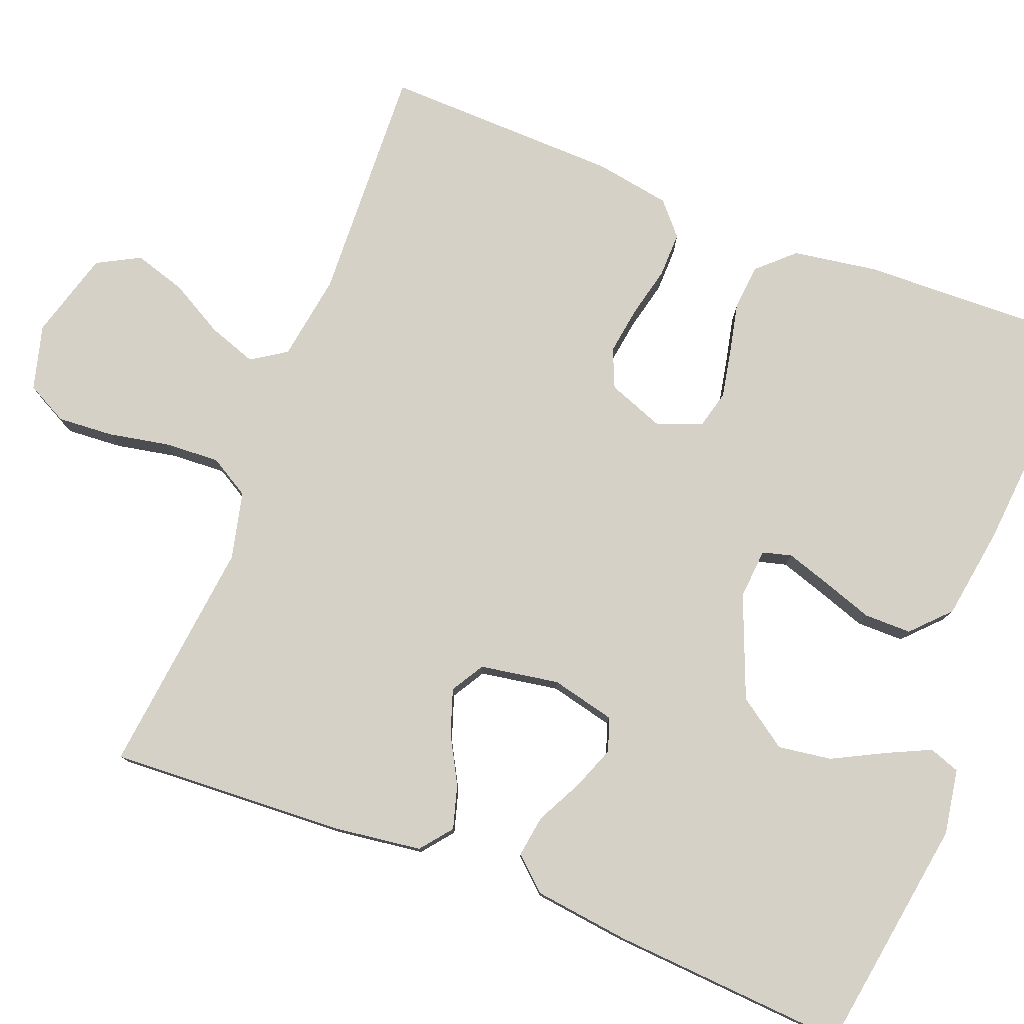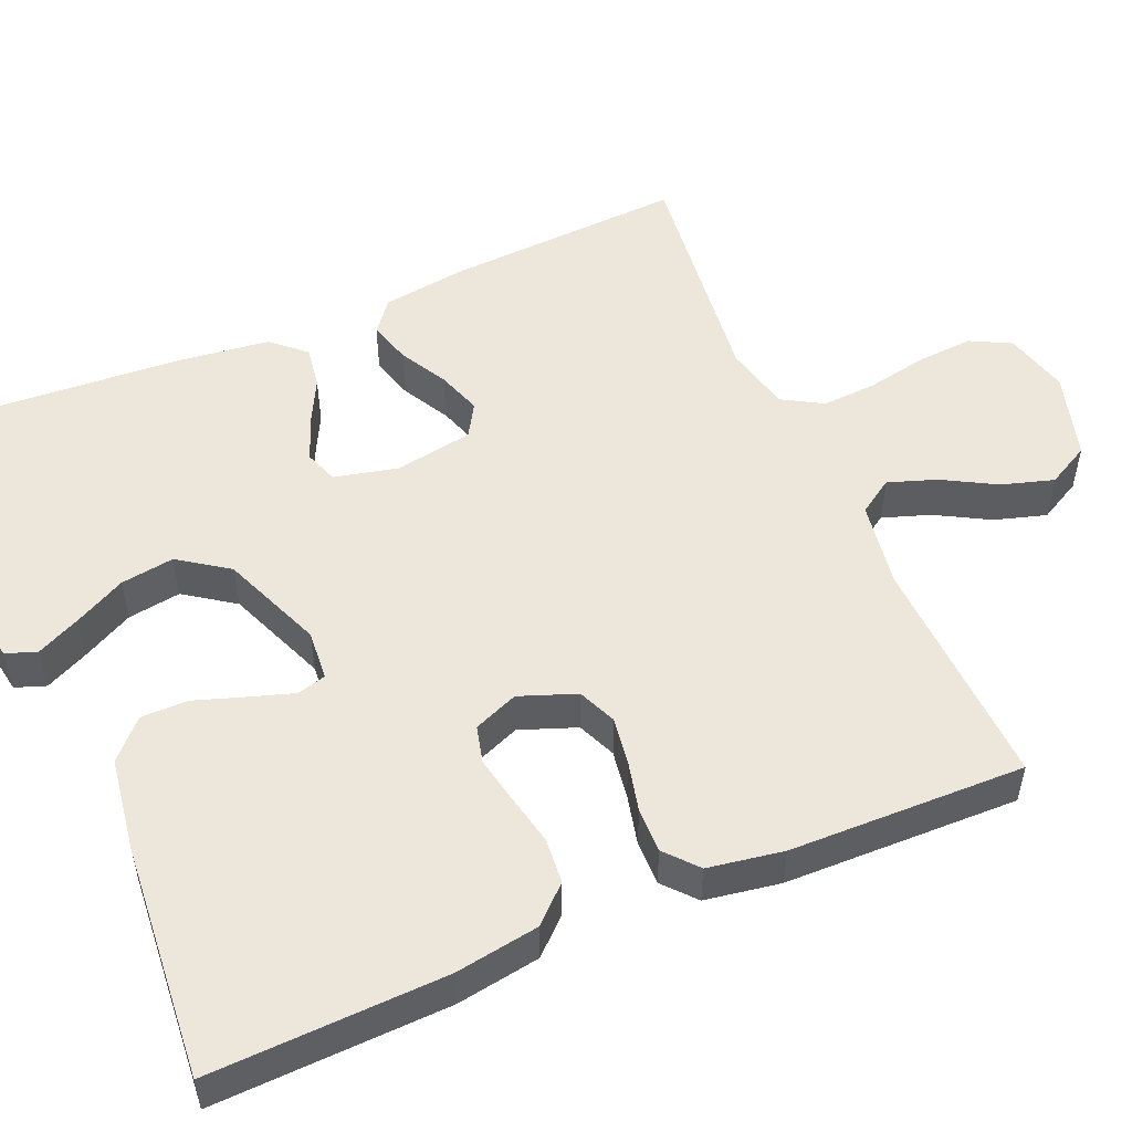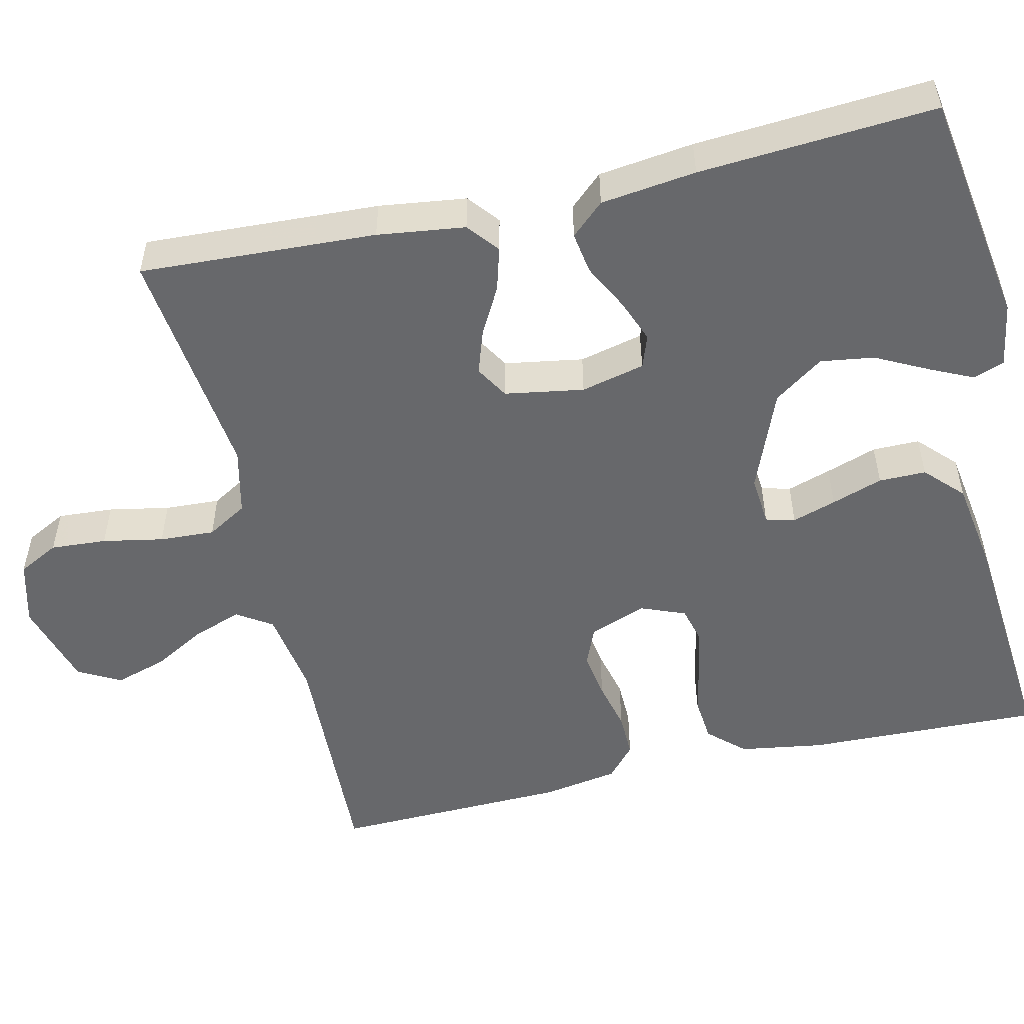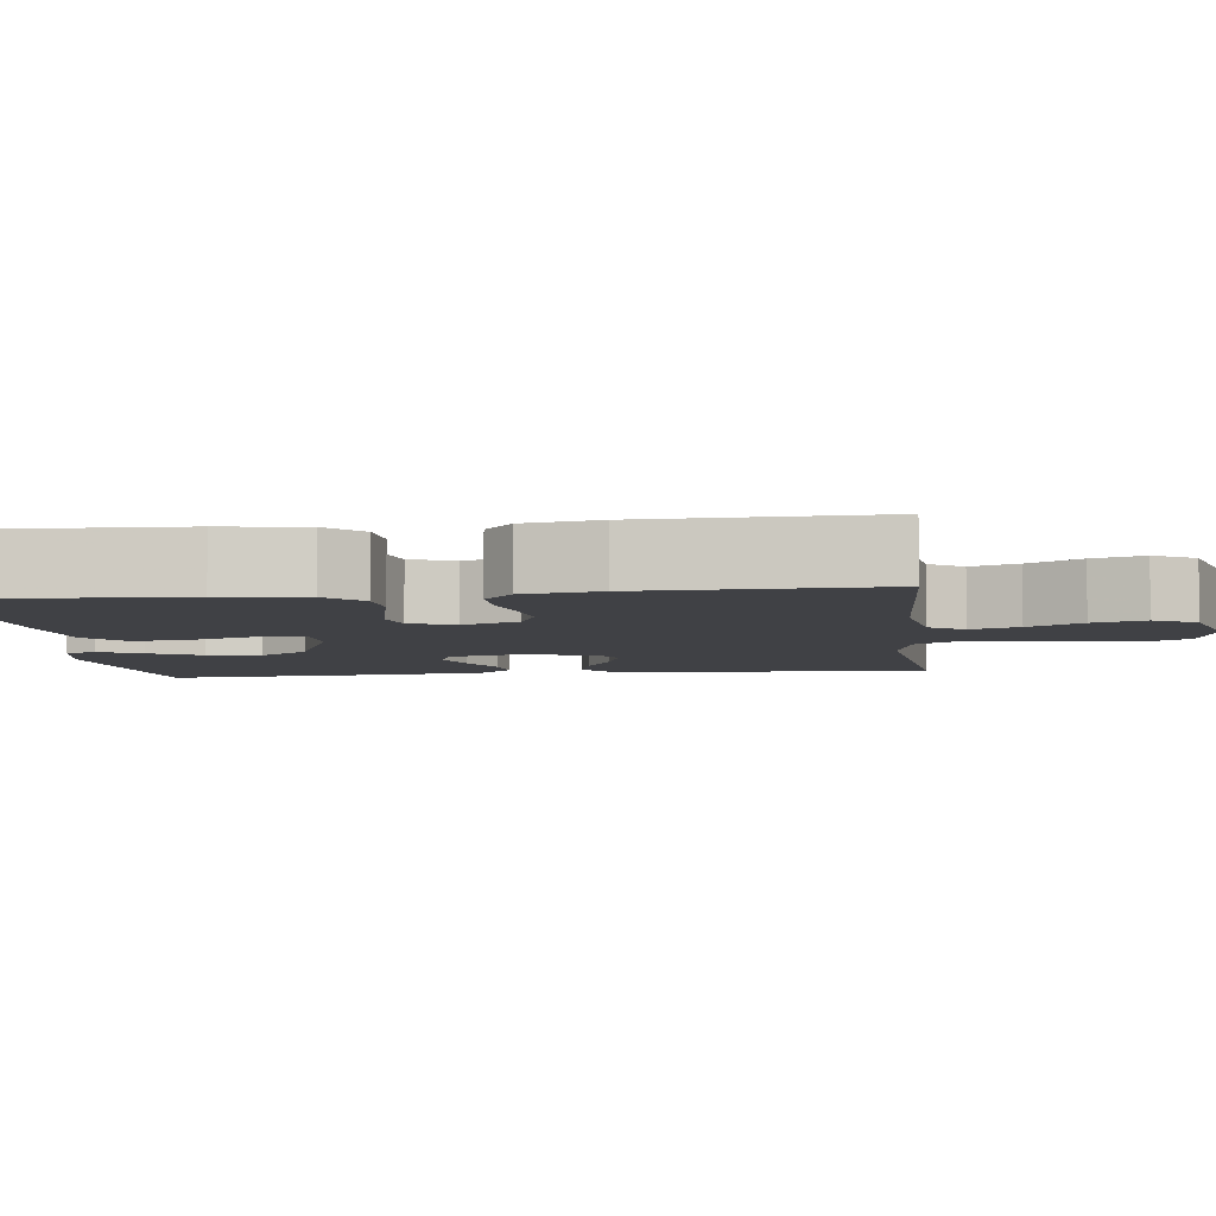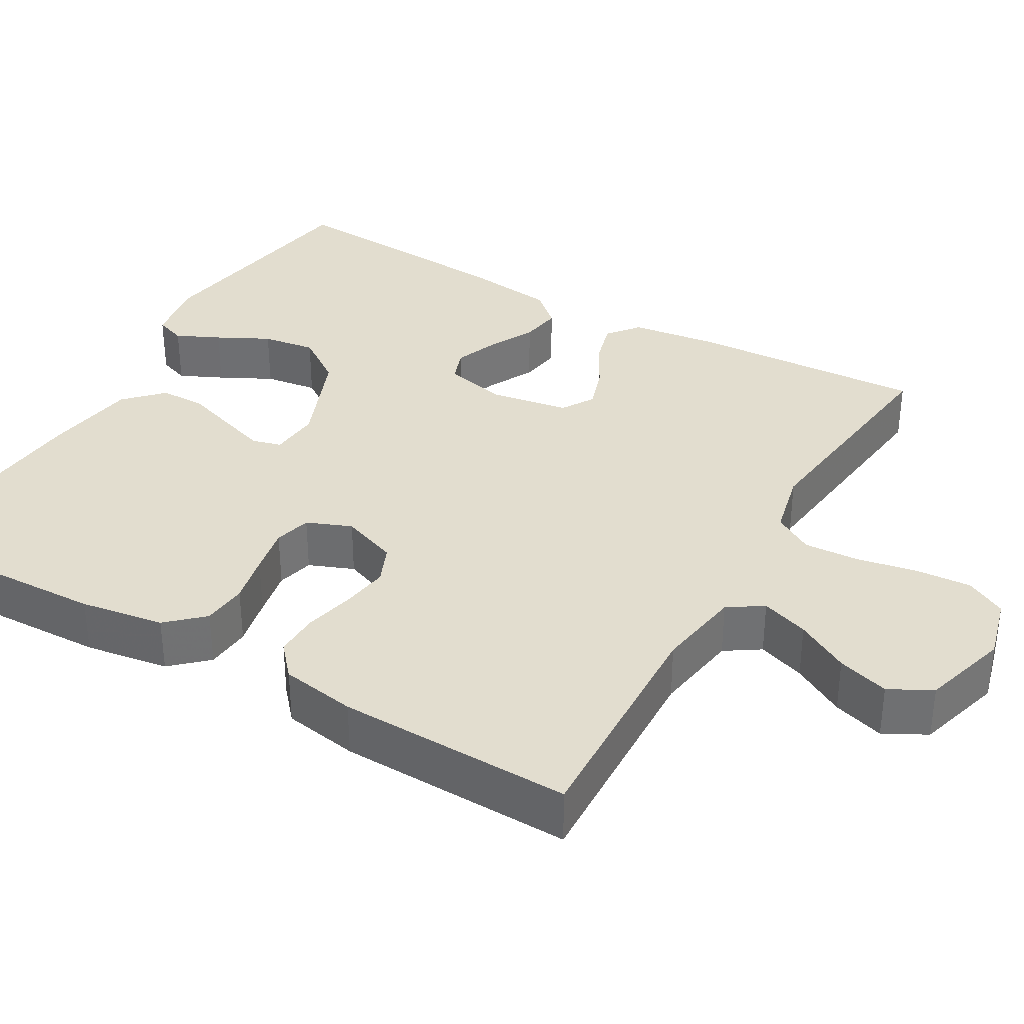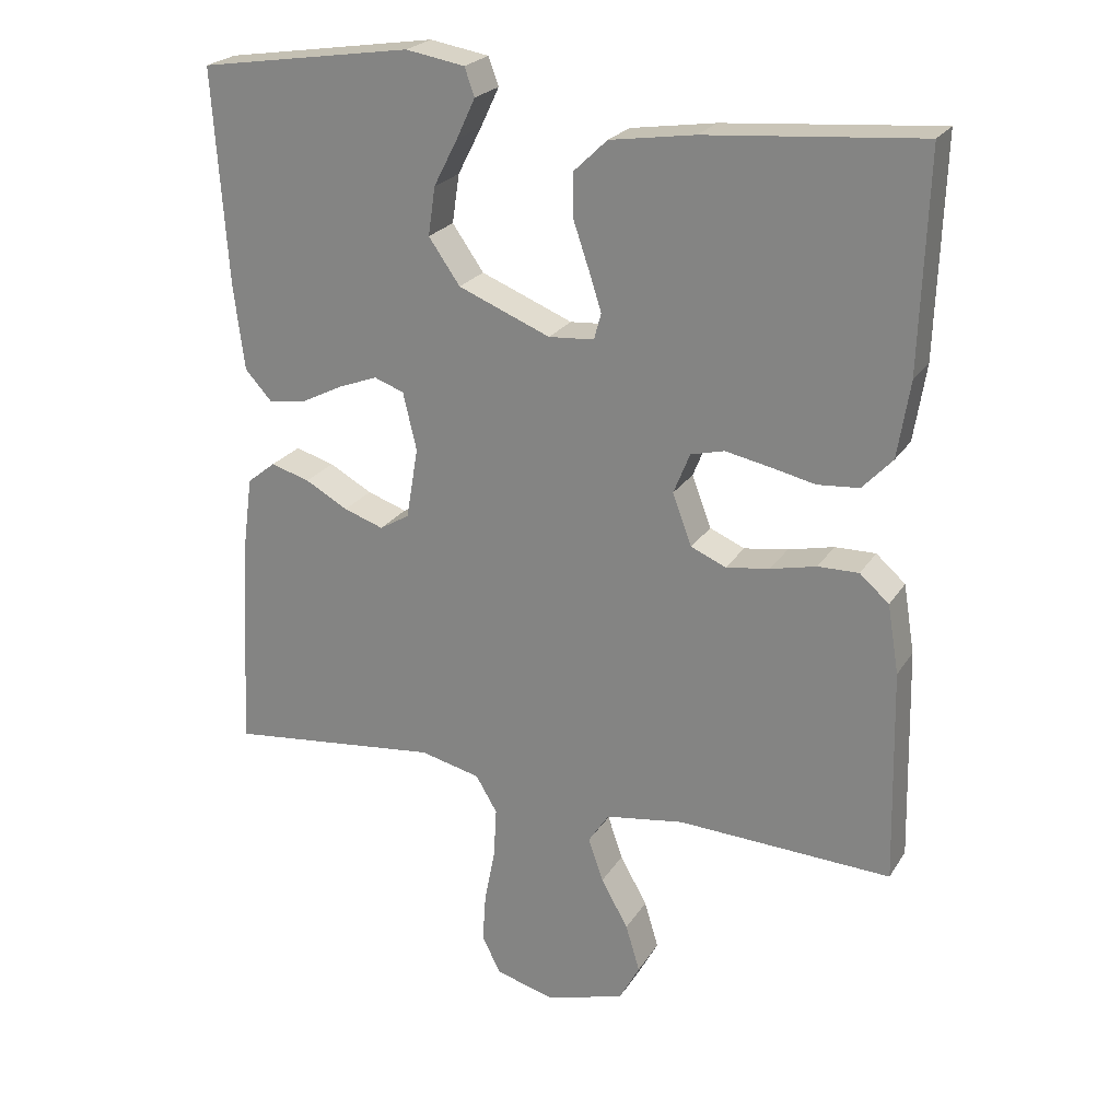
<metadata>
{"format":"obj","ext":"obj","renderer":"f3d","projection":"perspective","resolution":1024,"background":"white","views":[{"elev":78.7,"azim":-68.7,"up":"+Y"},{"elev":52.3,"azim":66.8,"up":"+Y"},{"elev":-52.4,"azim":-76.8,"up":"+Y"},{"elev":-5.9,"azim":96.7,"up":"+Y"},{"elev":35.0,"azim":120.1,"up":"+Y"},{"elev":23.4,"azim":24.4,"up":"+Z"}]}
</metadata>
<code>
v -0.5 0.07 -0.5
v -0.484 0.07 -0.2
v -0.469 0.07 -0.089
v -0.429 0.07 -0.057
v -0.374 0.07 -0.073
v -0.314 0.07 -0.106
v -0.258 0.07 -0.125
v -0.216 0.07 -0.1
v -0.199 0.07 0
v -0.218 0.07 0.081
v -0.26 0.07 0.096
v -0.315 0.07 0.075
v -0.374 0.07 0.045
v -0.427 0.07 0.037
v -0.465 0.07 0.079
v -0.48 0.07 0.2
v -0.5 0.07 0.5
v -0.2 0.07 0.546
v -0.117 0.07 0.532
v -0.103 0.07 0.493
v -0.129 0.07 0.438
v -0.163 0.07 0.372
v -0.173 0.07 0.304
v -0.129 0.07 0.241
v 0 0.07 0.189
v 0.064 0.07 0.194
v 0.074 0.07 0.231
v 0.056 0.07 0.287
v 0.034 0.07 0.352
v 0.034 0.07 0.412
v 0.081 0.07 0.457
v 0.2 0.07 0.475
v 0.5 0.07 0.5
v 0.49 0.07 0.2
v 0.473 0.07 0.093
v 0.431 0.07 0.048
v 0.373 0.07 0.043
v 0.309 0.07 0.057
v 0.248 0.07 0.069
v 0.201 0.07 0.057
v 0.178 0.07 0
v 0.205 0.07 -0.072
v 0.254 0.07 -0.093
v 0.315 0.07 -0.084
v 0.379 0.07 -0.069
v 0.436 0.07 -0.068
v 0.477 0.07 -0.104
v 0.493 0.07 -0.2
v 0.5 0.07 -0.5
v 0.2 0.07 -0.487
v 0.09 0.07 -0.504
v 0.061 0.07 -0.548
v 0.082 0.07 -0.609
v 0.12 0.07 -0.677
v 0.14 0.07 -0.743
v 0.111 0.07 -0.797
v 0 0.07 -0.829
v -0.082 0.07 -0.807
v -0.109 0.07 -0.755
v -0.104 0.07 -0.684
v -0.089 0.07 -0.607
v -0.085 0.07 -0.537
v -0.115 0.07 -0.486
v -0.2 0.07 -0.466
v -0.5 0 -0.5
v -0.484 0 -0.2
v -0.469 0 -0.089
v -0.429 0 -0.057
v -0.374 0 -0.073
v -0.314 0 -0.106
v -0.258 0 -0.125
v -0.216 0 -0.1
v -0.199 0 0
v -0.218 0 0.081
v -0.26 0 0.096
v -0.315 0 0.075
v -0.374 0 0.045
v -0.427 0 0.037
v -0.465 0 0.079
v -0.48 0 0.2
v -0.5 0 0.5
v -0.2 0 0.546
v -0.117 0 0.532
v -0.103 0 0.493
v -0.129 0 0.438
v -0.163 0 0.372
v -0.173 0 0.304
v -0.129 0 0.241
v 0 0 0.189
v 0.064 0 0.194
v 0.074 0 0.231
v 0.056 0 0.287
v 0.034 0 0.352
v 0.034 0 0.412
v 0.081 0 0.457
v 0.2 0 0.475
v 0.5 0 0.5
v 0.49 0 0.2
v 0.473 0 0.093
v 0.431 0 0.048
v 0.373 0 0.043
v 0.309 0 0.057
v 0.248 0 0.069
v 0.201 0 0.057
v 0.178 0 0
v 0.205 0 -0.072
v 0.254 0 -0.093
v 0.315 0 -0.084
v 0.379 0 -0.069
v 0.436 0 -0.068
v 0.477 0 -0.104
v 0.493 0 -0.2
v 0.5 0 -0.5
v 0.2 0 -0.487
v 0.09 0 -0.504
v 0.061 0 -0.548
v 0.082 0 -0.609
v 0.12 0 -0.677
v 0.14 0 -0.743
v 0.111 0 -0.797
v 0 0 -0.829
v -0.082 0 -0.807
v -0.109 0 -0.755
v -0.104 0 -0.684
v -0.089 0 -0.607
v -0.085 0 -0.537
v -0.115 0 -0.486
v -0.2 0 -0.466
f 59 60 61
f 58 59 61
f 57 58 61
f 56 57 61
f 55 56 61
f 54 55 61
f 53 54 61
f 52 53 61 62
f 51 52 62 63
f 48 49 50
f 47 48 50
f 46 47 50
f 45 46 50
f 44 45 50
f 51 63 64
f 50 51 64
f 44 50 64
f 43 44 64
f 36 37 38
f 35 36 38
f 34 35 38
f 33 34 38
f 32 33 38
f 31 32 38
f 30 31 38
f 29 30 38
f 28 29 38
f 27 28 38 39
f 26 27 39 40
f 20 21 22
f 19 20 22
f 18 19 22
f 17 18 22
f 16 17 22
f 15 16 22
f 14 15 22
f 13 14 22
f 12 13 22 23
f 11 12 23 24
f 4 5 6
f 3 4 6
f 2 3 6
f 1 2 6
f 64 1 6
f 64 6 7
f 64 7 8
f 43 64 8
f 42 43 8
f 41 42 8 9
f 41 9 10
f 40 41 10
f 26 40 10
f 25 26 10
f 10 11 24 25
f 125 124 123
f 125 123 122
f 125 122 121
f 125 121 120
f 125 120 119
f 125 119 118
f 125 118 117
f 126 125 117 116
f 127 126 116 115
f 114 113 112
f 114 112 111
f 114 111 110
f 114 110 109
f 114 109 108
f 128 127 115
f 128 115 114
f 128 114 108
f 128 108 107
f 102 101 100
f 102 100 99
f 102 99 98
f 102 98 97
f 102 97 96
f 102 96 95
f 102 95 94
f 102 94 93
f 102 93 92
f 103 102 92 91
f 104 103 91 90
f 86 85 84
f 86 84 83
f 86 83 82
f 86 82 81
f 86 81 80
f 86 80 79
f 86 79 78
f 86 78 77
f 87 86 77 76
f 88 87 76 75
f 70 69 68
f 70 68 67
f 70 67 66
f 70 66 65
f 70 65 128
f 71 70 128
f 72 71 128
f 72 128 107
f 72 107 106
f 73 72 106 105
f 74 73 105
f 74 105 104
f 74 104 90
f 74 90 89
f 89 88 75 74
f 1 65 66 2
f 2 66 67 3
f 3 67 68 4
f 4 68 69 5
f 5 69 70 6
f 6 70 71 7
f 7 71 72 8
f 8 72 73 9
f 9 73 74 10
f 10 74 75 11
f 11 75 76 12
f 12 76 77 13
f 13 77 78 14
f 14 78 79 15
f 15 79 80 16
f 16 80 81 17
f 17 81 82 18
f 18 82 83 19
f 19 83 84 20
f 20 84 85 21
f 21 85 86 22
f 22 86 87 23
f 23 87 88 24
f 24 88 89 25
f 25 89 90 26
f 26 90 91 27
f 27 91 92 28
f 28 92 93 29
f 29 93 94 30
f 30 94 95 31
f 31 95 96 32
f 32 96 97 33
f 33 97 98 34
f 34 98 99 35
f 35 99 100 36
f 36 100 101 37
f 37 101 102 38
f 38 102 103 39
f 39 103 104 40
f 40 104 105 41
f 41 105 106 42
f 42 106 107 43
f 43 107 108 44
f 44 108 109 45
f 45 109 110 46
f 46 110 111 47
f 47 111 112 48
f 48 112 113 49
f 49 113 114 50
f 50 114 115 51
f 51 115 116 52
f 52 116 117 53
f 53 117 118 54
f 54 118 119 55
f 55 119 120 56
f 56 120 121 57
f 57 121 122 58
f 58 122 123 59
f 59 123 124 60
f 60 124 125 61
f 61 125 126 62
f 62 126 127 63
f 63 127 128 64
f 64 128 65 1

</code>
